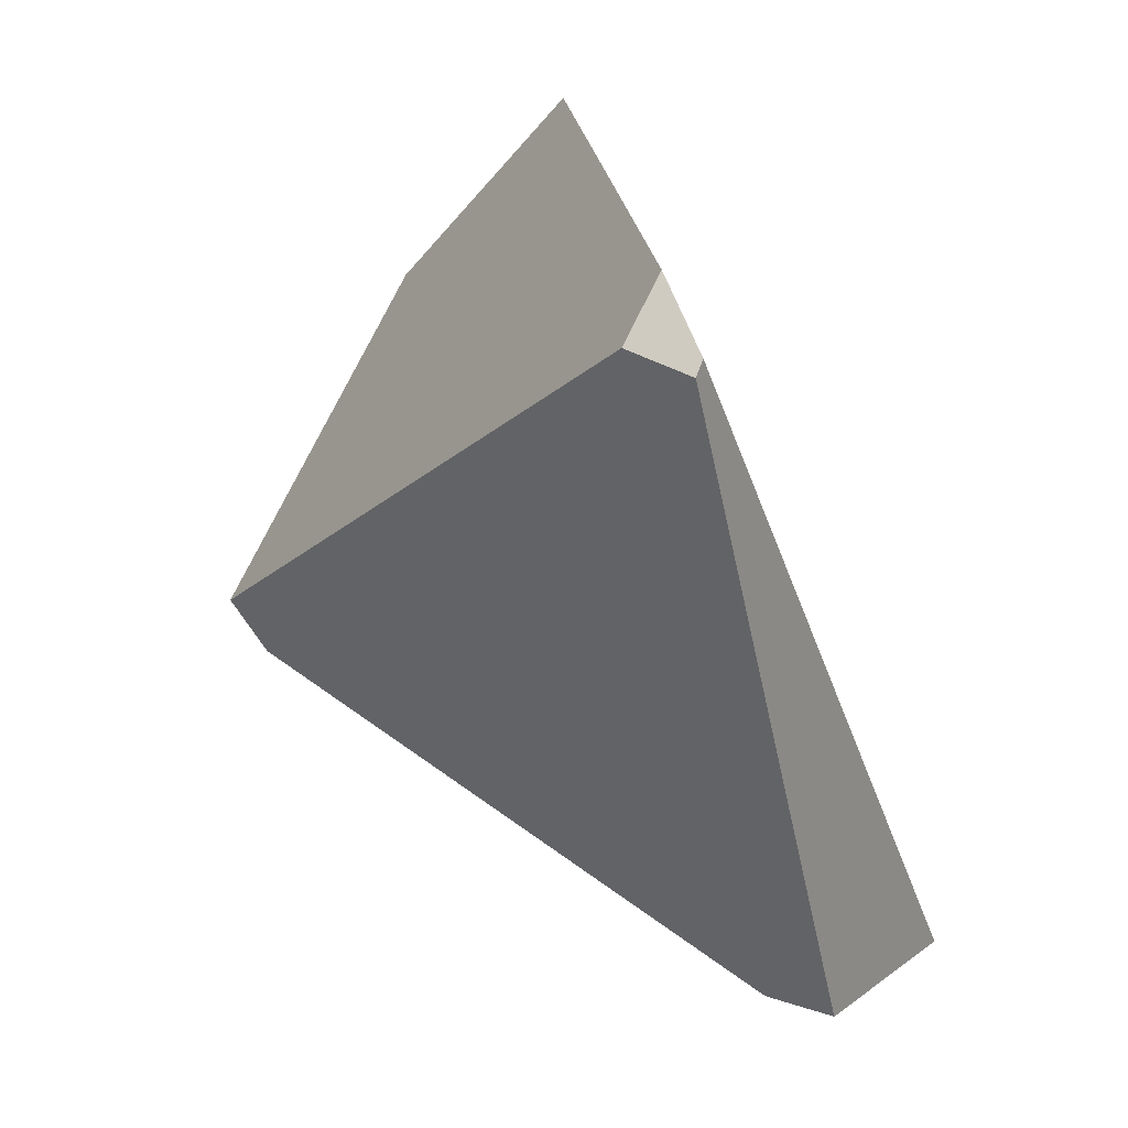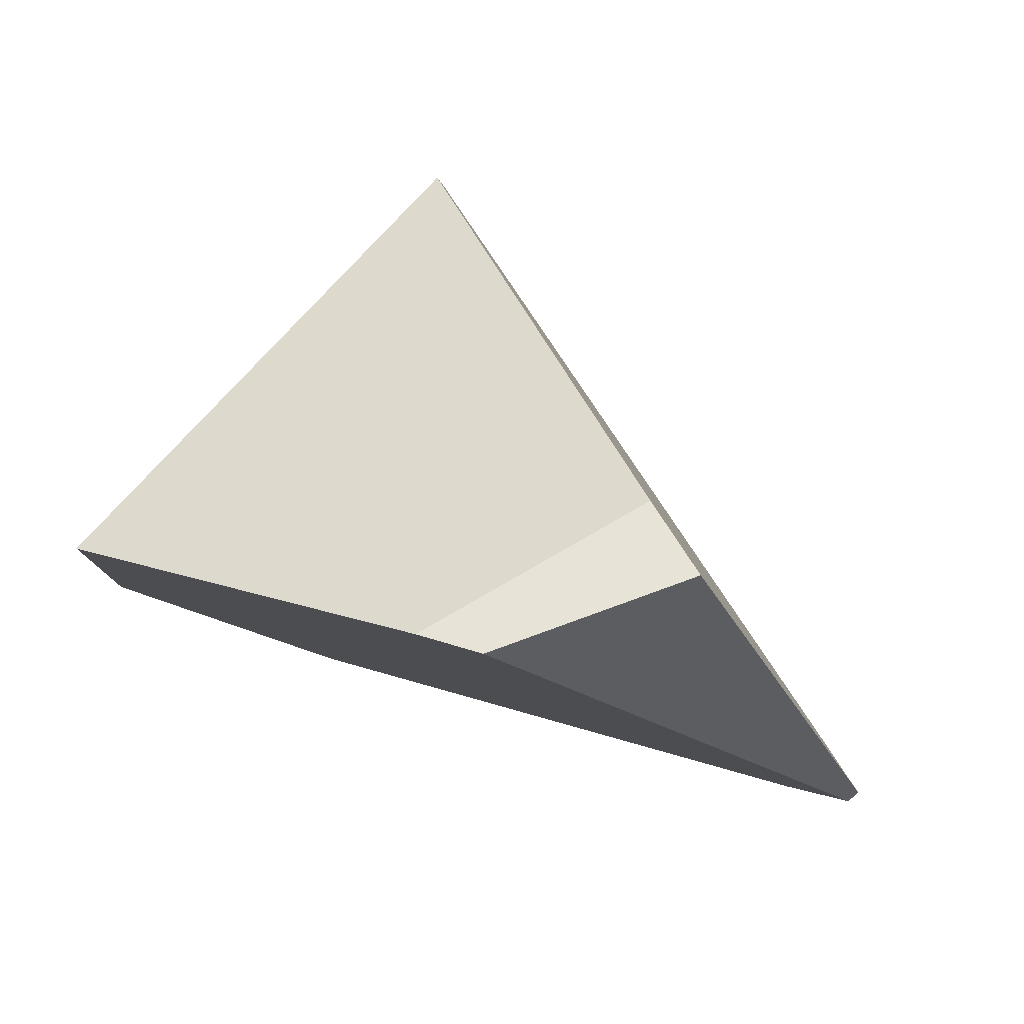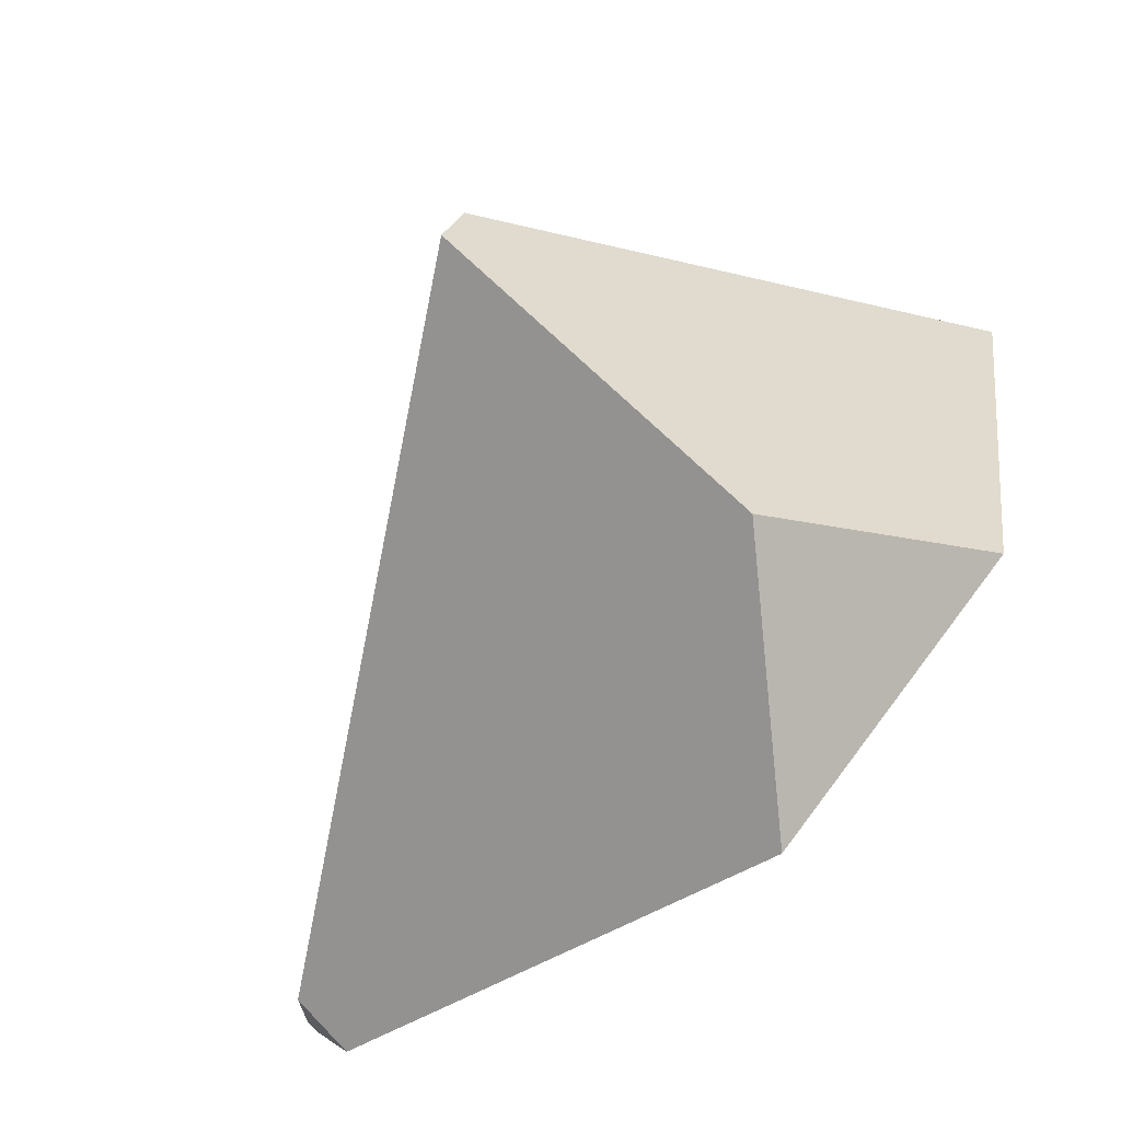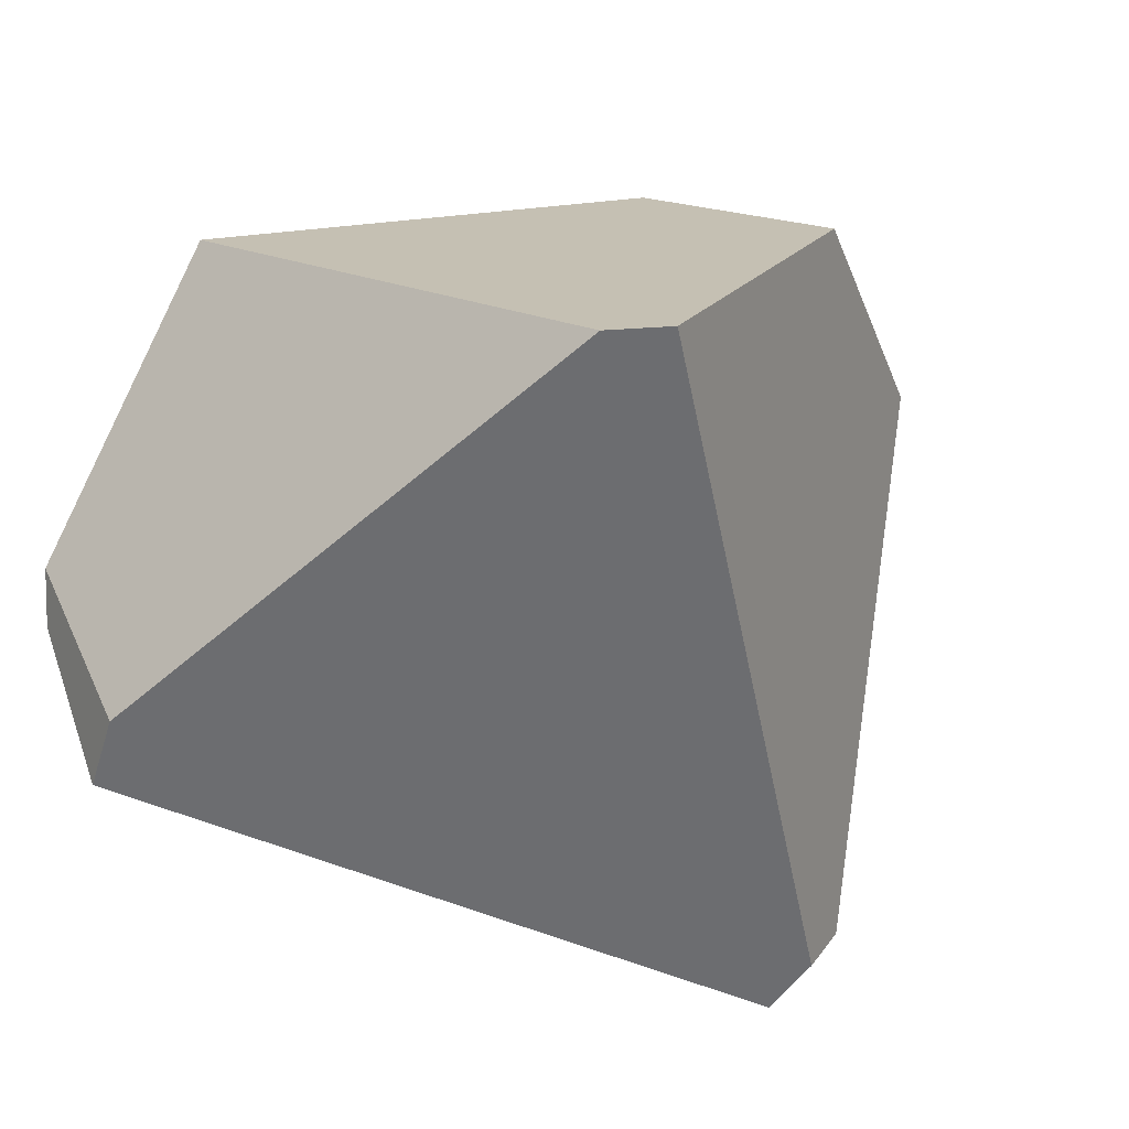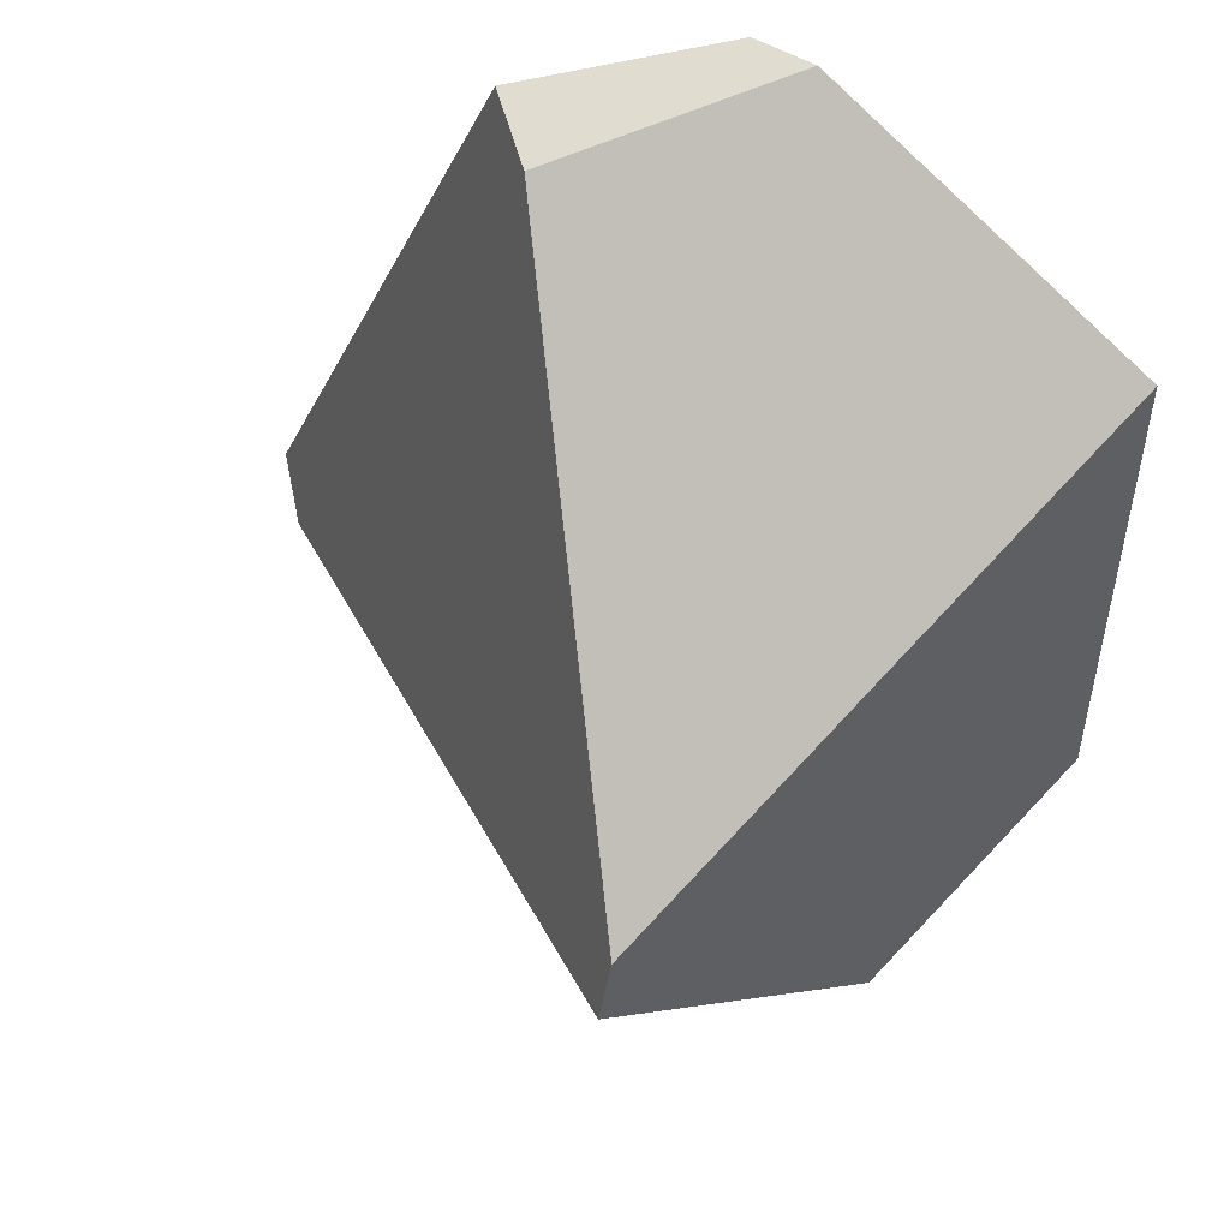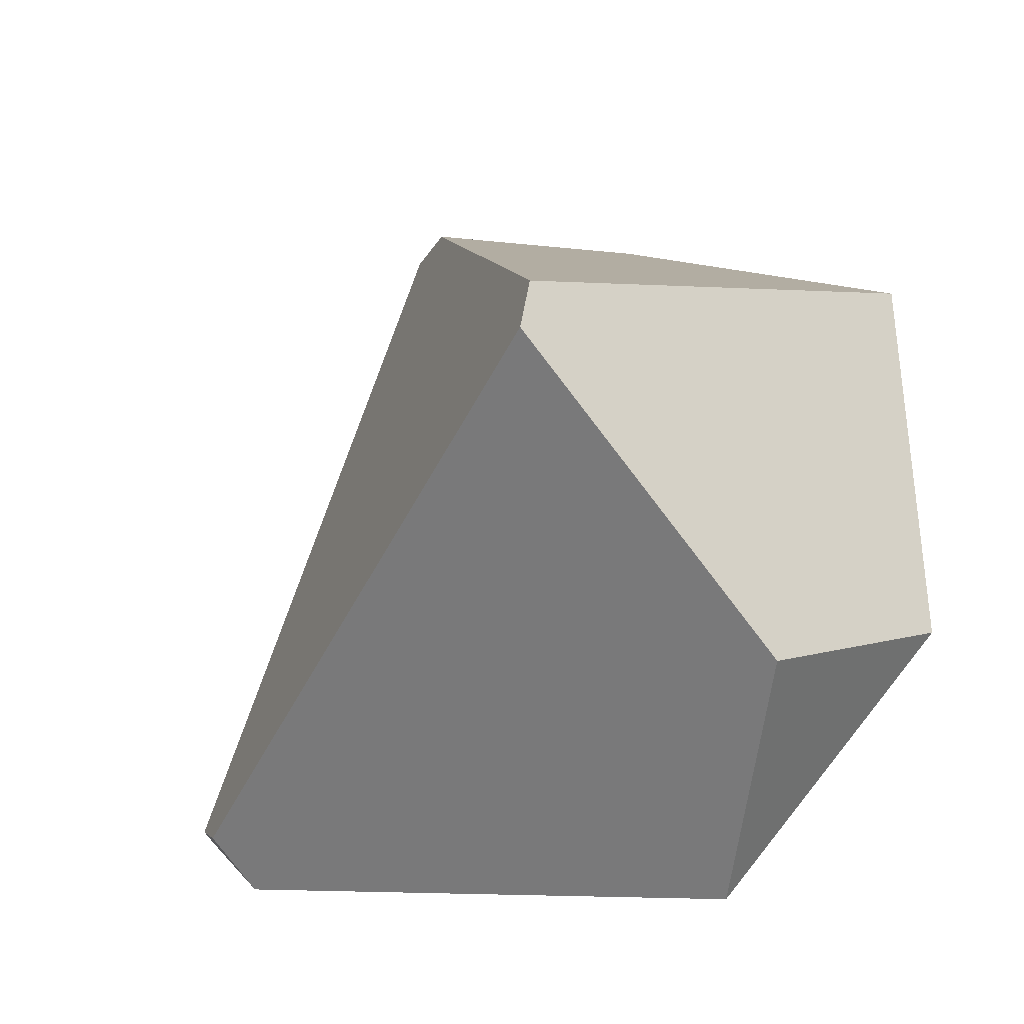
<metadata>
{"format":"obj","ext":"obj","renderer":"f3d","projection":"perspective","resolution":1024,"background":"white","views":[{"elev":-70.2,"azim":3.3,"up":"+Z"},{"elev":62.2,"azim":100.9,"up":"+Y"},{"elev":-39.3,"azim":-51.3,"up":"+Y"},{"elev":-10.2,"azim":-117.4,"up":"+Z"},{"elev":69.4,"azim":-65.3,"up":"+Y"},{"elev":-15.4,"azim":-68.5,"up":"+Y"}]}
</metadata>
<code>
g  Instance
v 3.628 -48.86 -2.352
v 3.648 -48.9 -2.326
v 3.466 -48.91 -2.235
v 3.466 -48.91 -2.235
v 3.648 -48.9 -2.326
v 3.568 -49.06 -2.135
v 2.842 -48.63 -0.2306
v 3.563 -48.42 0.0349
v 2.291 -47.81 -0.7451
v 2.291 -47.81 -0.7451
v 3.563 -48.42 0.0349
v 2.385 -47.64 -0.7539
v 2.385 -47.64 -0.7539
v 3.563 -48.42 0.0349
v 4.026 -47.2 -0.1431
v 3.77 -46.88 -1.604
v 3.946 -46.9 -1.76
v 2.385 -47.64 -0.7539
v 2.385 -47.64 -0.7539
v 3.946 -46.9 -1.76
v 2.291 -47.81 -0.7451
v 2.291 -47.81 -0.7451
v 3.946 -46.9 -1.76
v 3.466 -48.91 -2.235
v 3.466 -48.91 -2.235
v 3.946 -46.9 -1.76
v 3.628 -48.86 -2.352
v 4.275 -46.85 -1.28
v 3.946 -46.9 -1.76
v 4.262 -46.84 -1.111
v 4.262 -46.84 -1.111
v 3.946 -46.9 -1.76
v 3.77 -46.88 -1.604
v 2.842 -48.63 -0.2306
v 3.349 -49.19 -0.5378
v 3.563 -48.42 0.0349
v 2.385 -47.64 -0.7539
v 4.026 -47.2 -0.1431
v 3.77 -46.88 -1.604
v 3.77 -46.88 -1.604
v 4.026 -47.2 -0.1431
v 4.262 -46.84 -1.111
v 3.466 -48.91 -2.235
v 3.568 -49.06 -2.135
v 2.291 -47.81 -0.7451
v 2.291 -47.81 -0.7451
v 3.568 -49.06 -2.135
v 2.842 -48.63 -0.2306
v 2.842 -48.63 -0.2306
v 3.568 -49.06 -2.135
v 3.349 -49.19 -0.5378
v 3.946 -46.9 -1.76
v 4.275 -46.85 -1.28
v 3.628 -48.86 -2.352
v 3.628 -48.86 -2.352
v 4.275 -46.85 -1.28
v 3.648 -48.9 -2.326
v 3.563 -48.42 0.0349
v 3.349 -49.19 -0.5378
v 4.026 -47.2 -0.1431
v 4.026 -47.2 -0.1431
v 3.349 -49.19 -0.5378
v 4.262 -46.84 -1.111
v 4.262 -46.84 -1.111
v 3.349 -49.19 -0.5378
v 4.275 -46.85 -1.28
v 4.275 -46.85 -1.28
v 3.349 -49.19 -0.5378
v 3.648 -48.9 -2.326
v 3.648 -48.9 -2.326
v 3.349 -49.19 -0.5378
v 3.568 -49.06 -2.135
f 1 2 3
f 4 5 6
f 7 8 9
f 10 11 12
f 13 14 15
f 16 17 18
f 19 20 21
f 22 23 24
f 25 26 27
f 28 29 30
f 31 32 33
f 34 35 36
f 37 38 39
f 40 41 42
f 43 44 45
f 46 47 48
f 49 50 51
f 52 53 54
f 55 56 57
f 58 59 60
f 61 62 63
f 64 65 66
f 67 68 69
f 70 71 72

</code>
